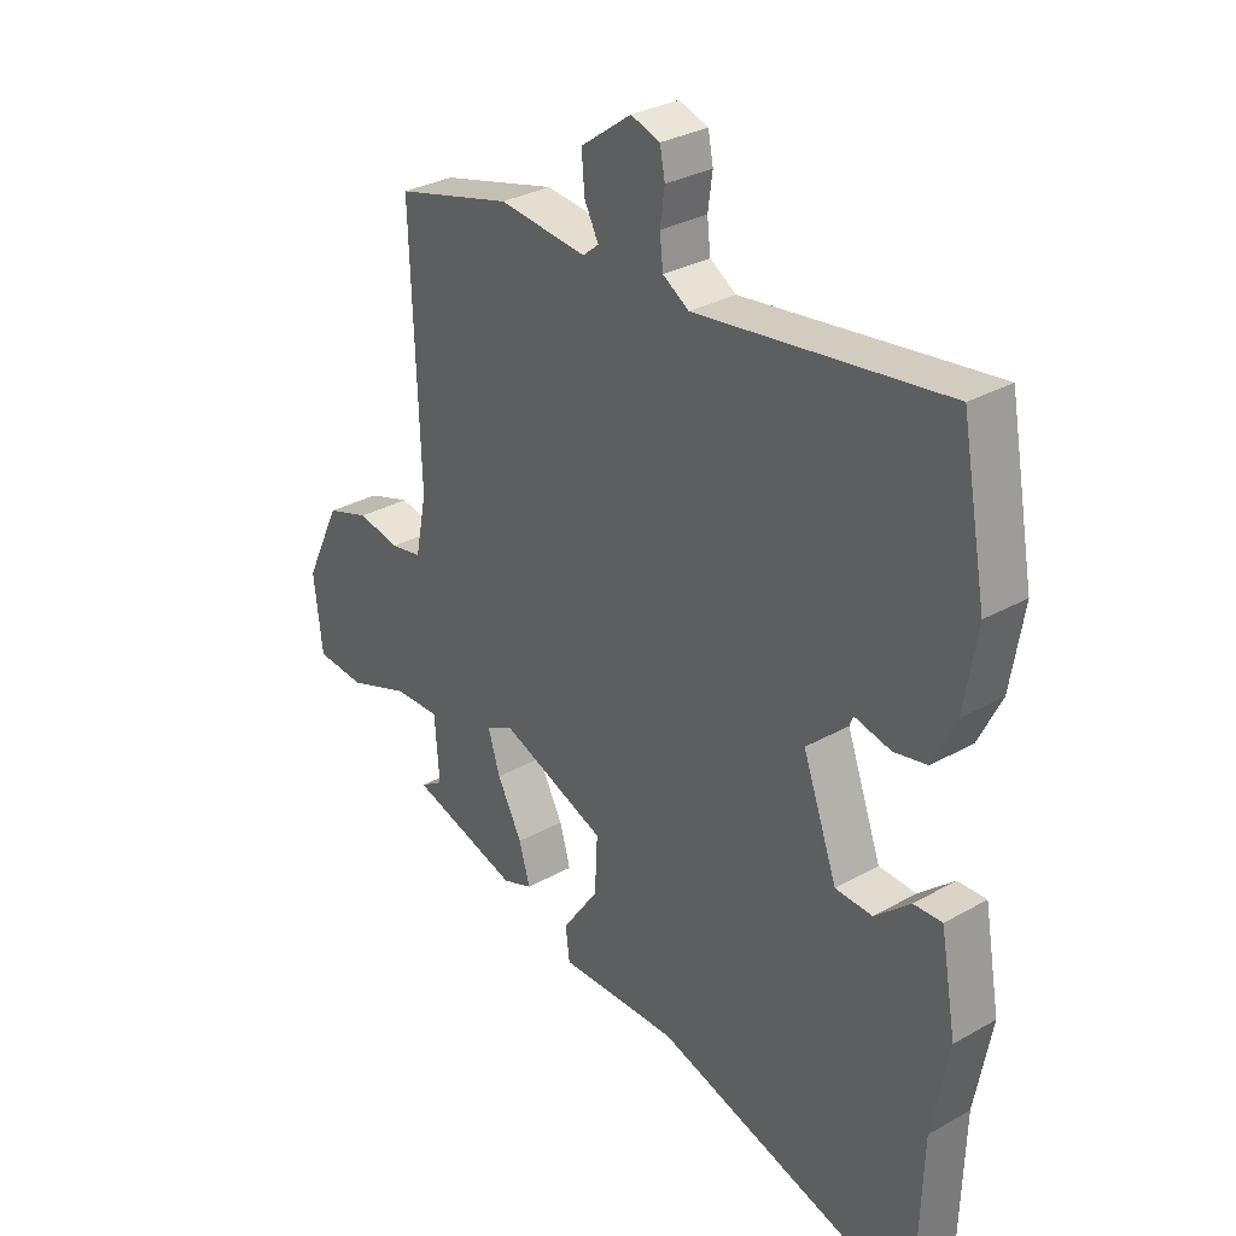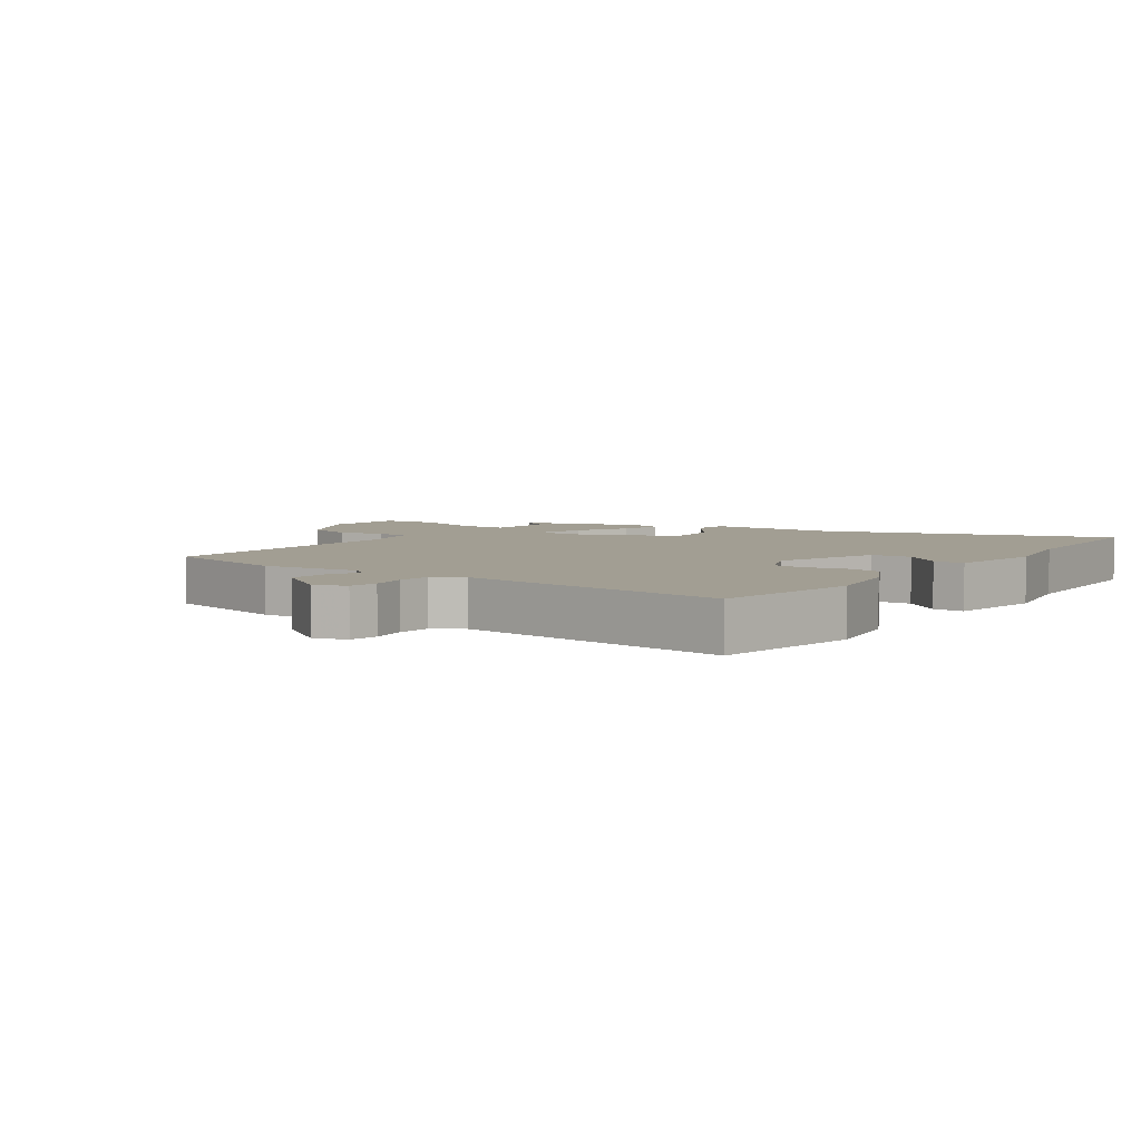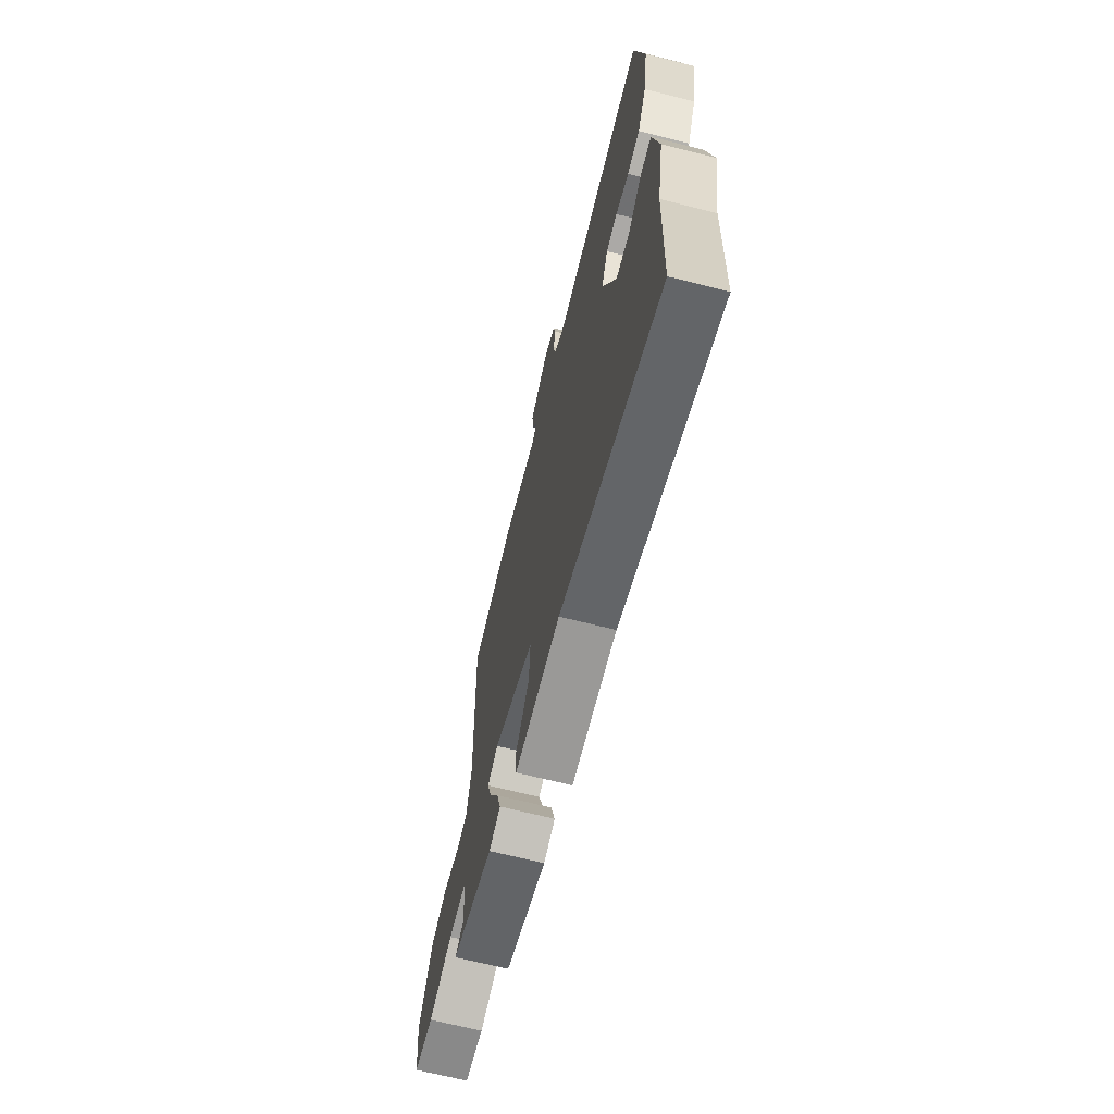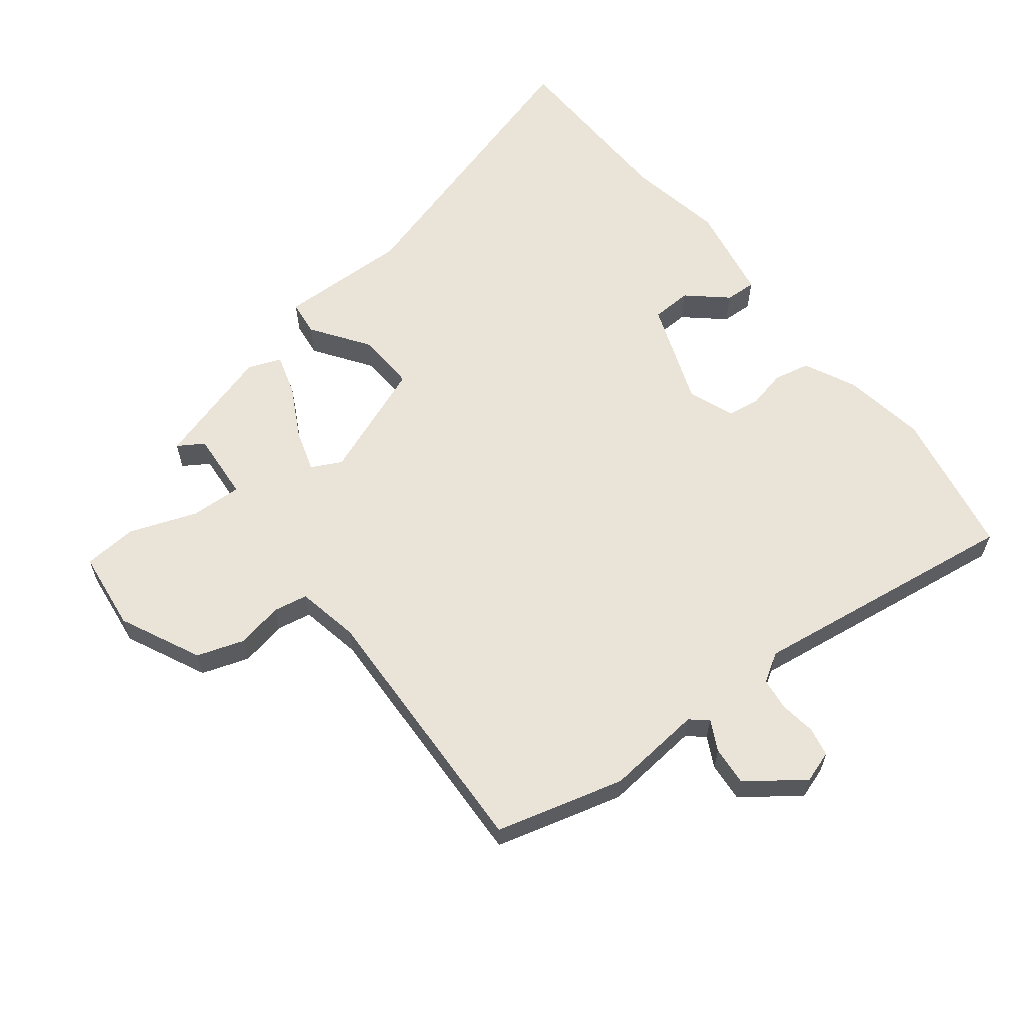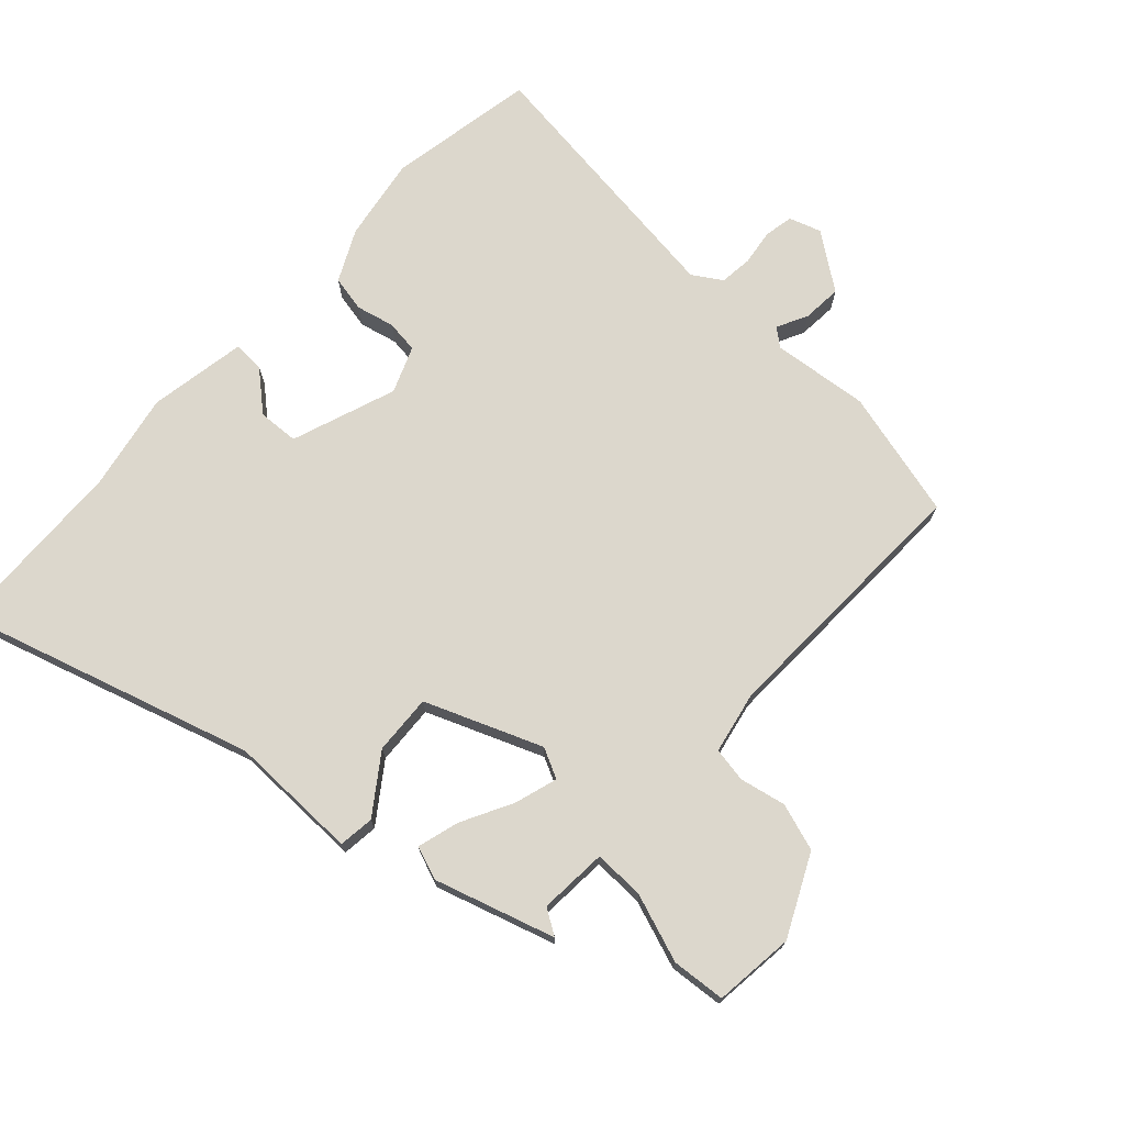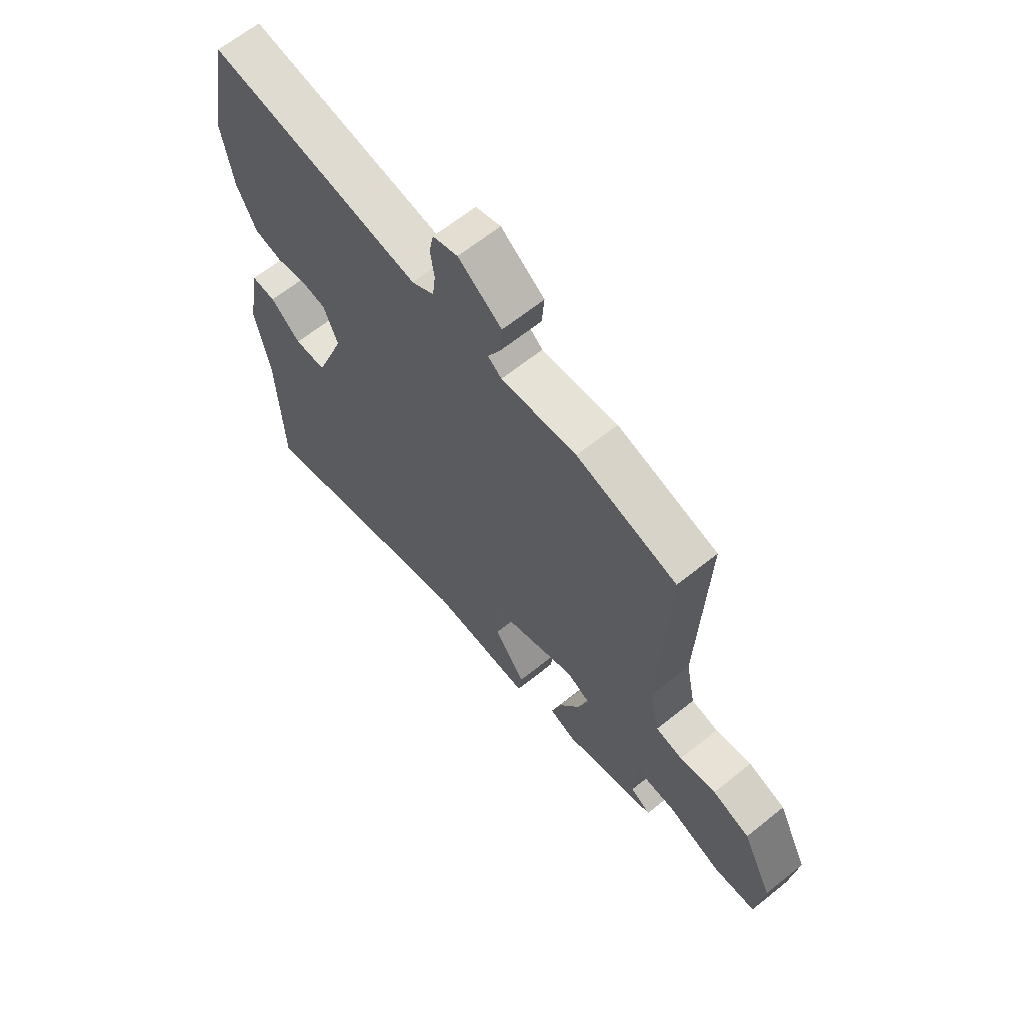
<metadata>
{"format":"obj","ext":"obj","renderer":"f3d","projection":"perspective","resolution":1024,"background":"white","views":[{"elev":31.1,"azim":51.1,"up":"+Z"},{"elev":5.0,"azim":34.3,"up":"+Y"},{"elev":-67.9,"azim":75.8,"up":"+Z"},{"elev":61.1,"azim":-37.7,"up":"+Y"},{"elev":72.8,"azim":-137.5,"up":"+Y"},{"elev":64.9,"azim":-128.9,"up":"+Z"}]}
</metadata>
<code>
v -0.501 0.07 0.486
v -0.296 0.07 0.54
v -0.141 0.07 0.524
v -0.113 0.07 0.547
v -0.138 0.07 0.596
v -0.143 0.07 0.659
v -0.054 0.07 0.724
v -0.003 0.07 0.707
v 0.006 0.07 0.661
v -0.002 0.07 0.603
v 0.004 0.07 0.551
v 0.05 0.07 0.522
v 0.485 0.07 0.58
v 0.529 0.07 0.343
v 0.507 0.07 0.209
v 0.467 0.07 0.127
v 0.409 0.07 0.115
v 0.348 0.07 0.129
v 0.296 0.07 0.122
v 0.267 0.07 0.048
v 0.328 0.07 -0.119
v 0.393 0.07 -0.122
v 0.455 0.07 -0.068
v 0.505 0.07 -0.066
v 0.533 0.07 -0.222
v 0.504 0.07 -0.377
v 0.495 0.07 -0.67
v 0.027 0.07 -0.531
v -0.182 0.07 -0.535
v -0.189 0.07 -0.478
v -0.125 0.07 -0.387
v -0.12 0.07 -0.291
v -0.306 0.07 -0.218
v -0.354 0.07 -0.242
v -0.333 0.07 -0.31
v -0.289 0.07 -0.393
v -0.27 0.07 -0.459
v -0.323 0.07 -0.479
v -0.515 0.07 -0.421
v -0.474 0.07 -0.395
v -0.482 0.07 -0.285
v -0.564 0.07 -0.288
v -0.672 0.07 -0.327
v -0.758 0.07 -0.32
v -0.773 0.07 -0.191
v -0.711 0.07 -0.062
v -0.635 0.07 -0.037
v -0.561 0.07 -0.052
v -0.506 0.07 -0.042
v -0.486 0.07 0.058
v -0.501 0 0.486
v -0.296 0 0.54
v -0.141 0 0.524
v -0.113 0 0.547
v -0.138 0 0.596
v -0.143 0 0.659
v -0.054 0 0.724
v -0.003 0 0.707
v 0.006 0 0.661
v -0.002 0 0.603
v 0.004 0 0.551
v 0.05 0 0.522
v 0.485 0 0.58
v 0.529 0 0.343
v 0.507 0 0.209
v 0.467 0 0.127
v 0.409 0 0.115
v 0.348 0 0.129
v 0.296 0 0.122
v 0.267 0 0.048
v 0.328 0 -0.119
v 0.393 0 -0.122
v 0.455 0 -0.068
v 0.505 0 -0.066
v 0.533 0 -0.222
v 0.504 0 -0.377
v 0.495 0 -0.67
v 0.027 0 -0.531
v -0.182 0 -0.535
v -0.189 0 -0.478
v -0.125 0 -0.387
v -0.12 0 -0.291
v -0.306 0 -0.218
v -0.354 0 -0.242
v -0.333 0 -0.31
v -0.289 0 -0.393
v -0.27 0 -0.459
v -0.323 0 -0.479
v -0.515 0 -0.421
v -0.474 0 -0.395
v -0.482 0 -0.285
v -0.564 0 -0.288
v -0.672 0 -0.327
v -0.758 0 -0.32
v -0.773 0 -0.191
v -0.711 0 -0.062
v -0.635 0 -0.037
v -0.561 0 -0.052
v -0.506 0 -0.042
v -0.486 0 0.058
f 46 47 48
f 45 46 48
f 44 45 48
f 43 44 48
f 42 43 48
f 41 42 48 49
f 38 39 40
f 37 38 40
f 36 37 40
f 35 36 40
f 34 35 40 41
f 41 49 50
f 34 41 50
f 33 34 50
f 28 29 30 31
f 28 31 32
f 27 28 32
f 26 27 32
f 24 25 26
f 23 24 26
f 22 23 26
f 26 32 33
f 22 26 33
f 21 22 33
f 16 17 18
f 15 16 18
f 14 15 18
f 13 14 18
f 12 13 18
f 11 12 18 19
f 8 9 10
f 7 8 10
f 6 7 10
f 5 6 10
f 4 5 10
f 3 4 10 11
f 1 2 3
f 50 1 3
f 33 50 3
f 21 33 3
f 20 21 3
f 3 11 19 20
f 98 97 96
f 98 96 95
f 98 95 94
f 98 94 93
f 98 93 92
f 99 98 92 91
f 90 89 88
f 90 88 87
f 90 87 86
f 90 86 85
f 91 90 85 84
f 100 99 91
f 100 91 84
f 100 84 83
f 81 80 79 78
f 82 81 78
f 82 78 77
f 82 77 76
f 76 75 74
f 76 74 73
f 76 73 72
f 83 82 76
f 83 76 72
f 83 72 71
f 68 67 66
f 68 66 65
f 68 65 64
f 68 64 63
f 68 63 62
f 69 68 62 61
f 60 59 58
f 60 58 57
f 60 57 56
f 60 56 55
f 60 55 54
f 61 60 54 53
f 53 52 51
f 53 51 100
f 53 100 83
f 53 83 71
f 53 71 70
f 70 69 61 53
f 1 51 52 2
f 2 52 53 3
f 3 53 54 4
f 4 54 55 5
f 5 55 56 6
f 6 56 57 7
f 7 57 58 8
f 8 58 59 9
f 9 59 60 10
f 10 60 61 11
f 11 61 62 12
f 12 62 63 13
f 13 63 64 14
f 14 64 65 15
f 15 65 66 16
f 16 66 67 17
f 17 67 68 18
f 18 68 69 19
f 19 69 70 20
f 20 70 71 21
f 21 71 72 22
f 22 72 73 23
f 23 73 74 24
f 24 74 75 25
f 25 75 76 26
f 26 76 77 27
f 27 77 78 28
f 28 78 79 29
f 29 79 80 30
f 30 80 81 31
f 31 81 82 32
f 32 82 83 33
f 33 83 84 34
f 34 84 85 35
f 35 85 86 36
f 36 86 87 37
f 37 87 88 38
f 38 88 89 39
f 39 89 90 40
f 40 90 91 41
f 41 91 92 42
f 42 92 93 43
f 43 93 94 44
f 44 94 95 45
f 45 95 96 46
f 46 96 97 47
f 47 97 98 48
f 48 98 99 49
f 49 99 100 50
f 50 100 51 1

</code>
